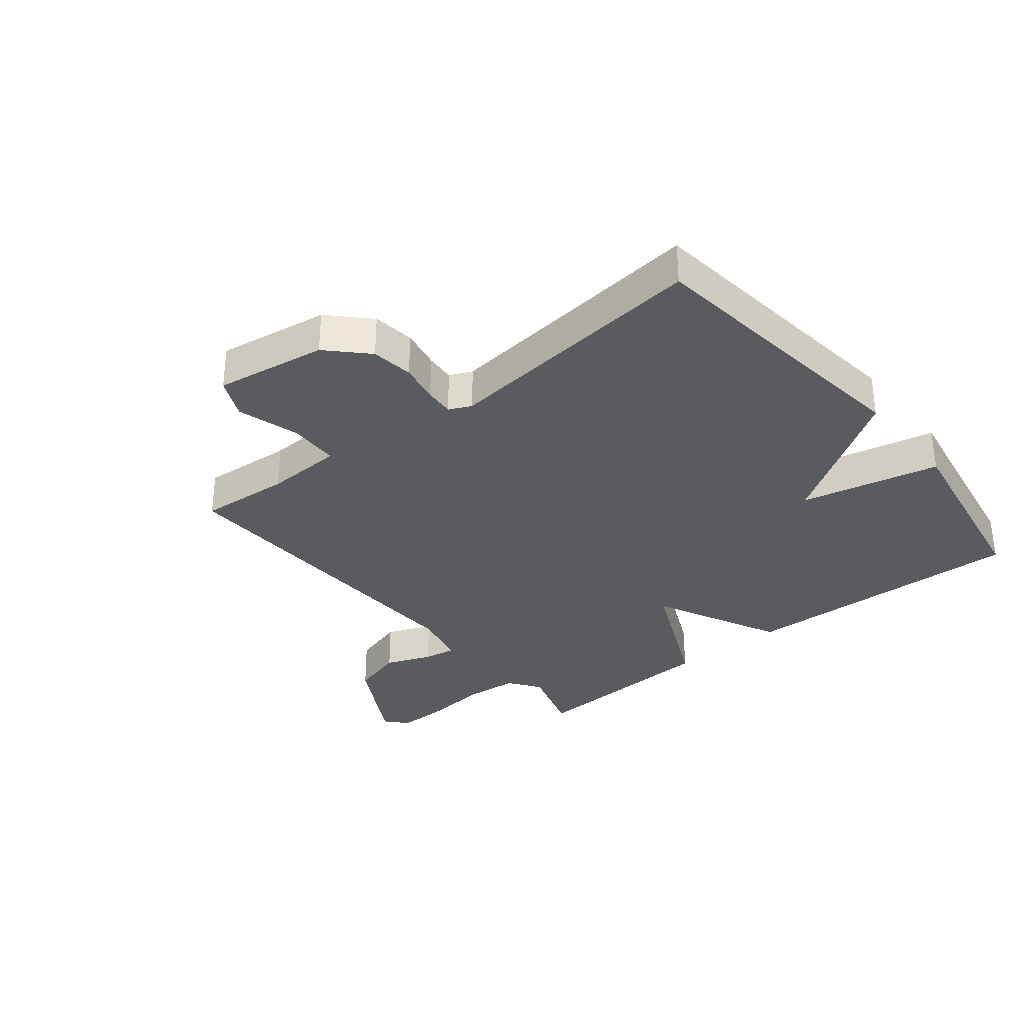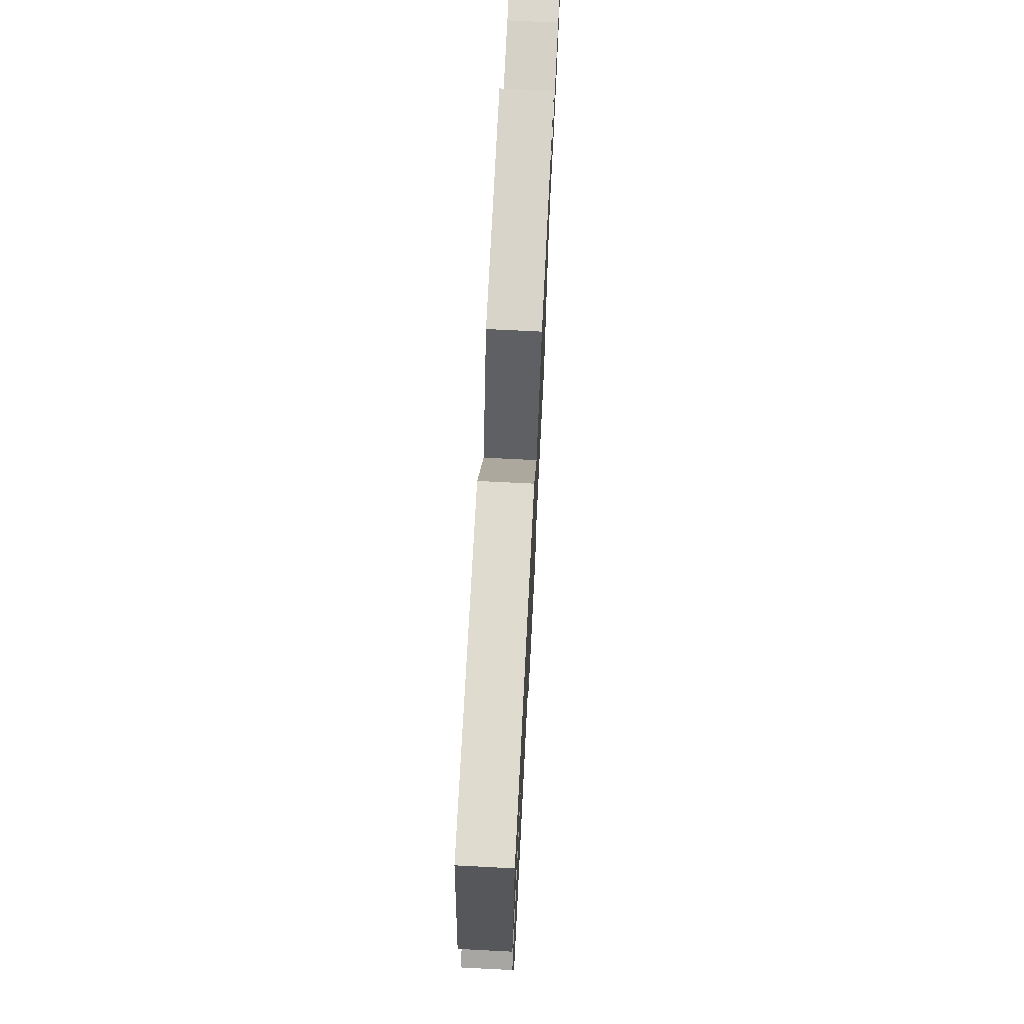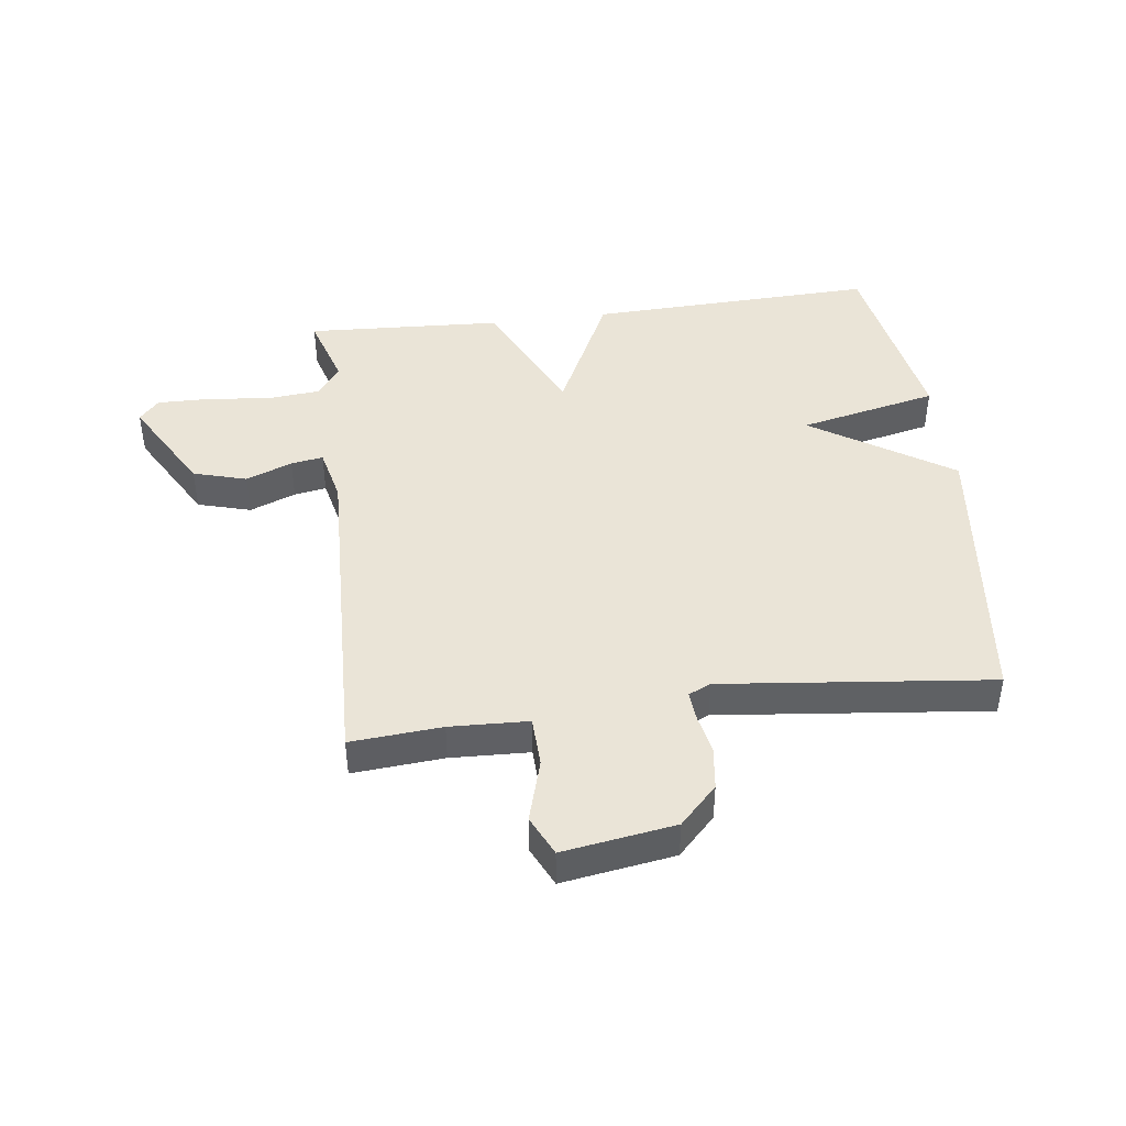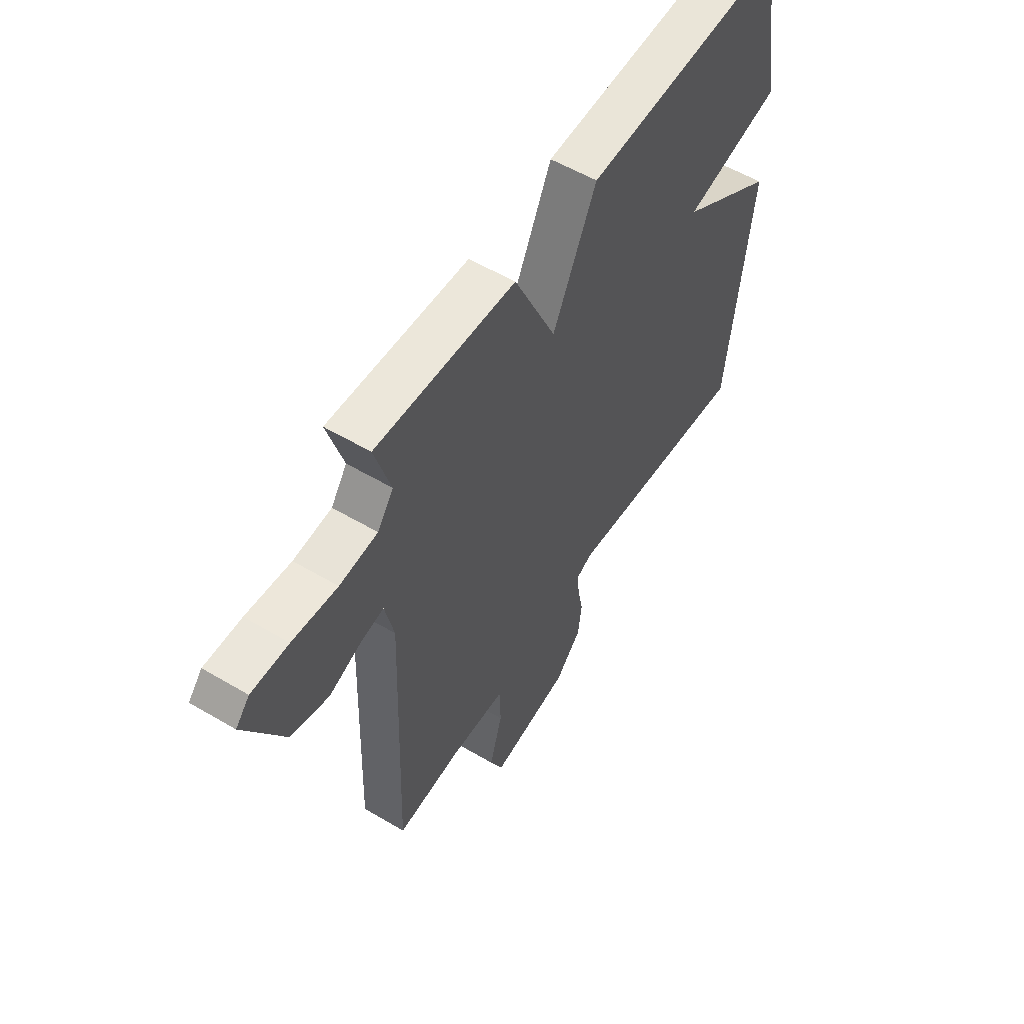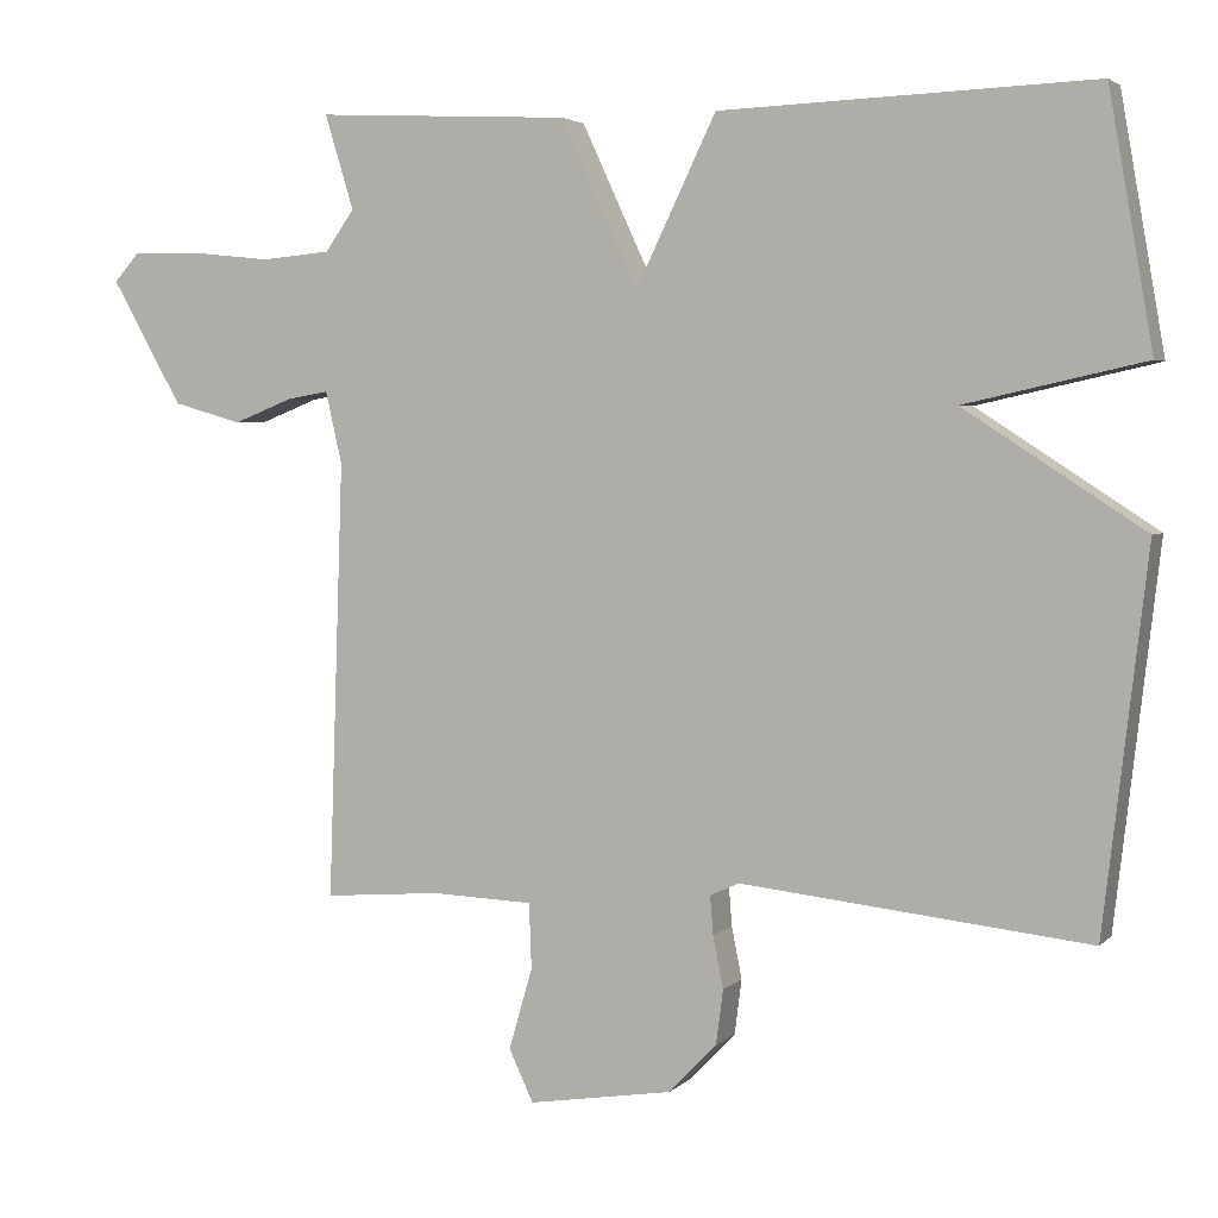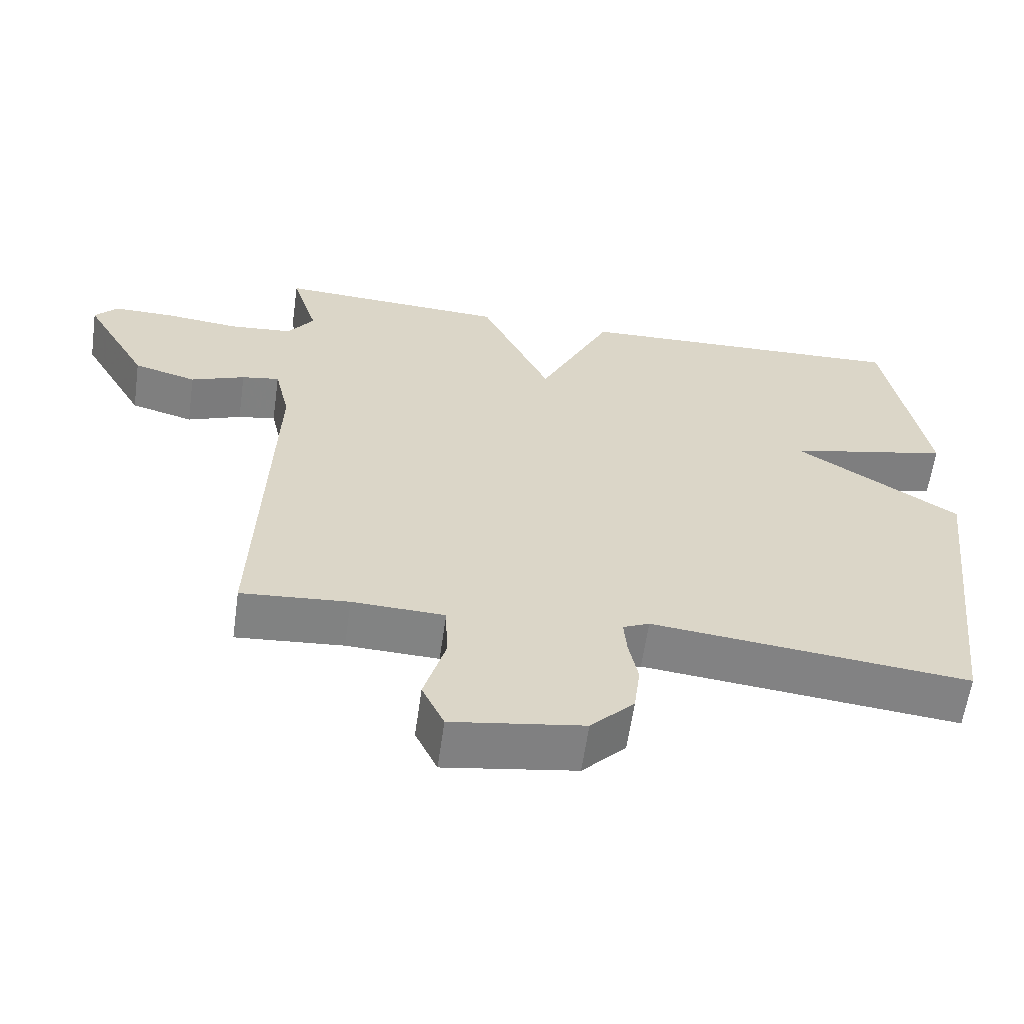
<metadata>
{"format":"obj","ext":"obj","renderer":"f3d","projection":"perspective","resolution":1024,"background":"white","views":[{"elev":-32.9,"azim":-140.9,"up":"+Y"},{"elev":72.6,"azim":-87.1,"up":"+Z"},{"elev":43.6,"azim":172.7,"up":"+Y"},{"elev":55.9,"azim":121.9,"up":"+Z"},{"elev":3.4,"azim":-158.4,"up":"+Z"},{"elev":-60.9,"azim":172.0,"up":"+Z"}]}
</metadata>
<code>
v -0.5 0.07 -0.5
v -0.556 0.07 -0.021
v -0.327 0.07 0.128
v -0.556 0.07 0.179
v -0.5 0.07 0.5
v -0.025 0.07 0.483
v 0.077 0.07 0.271
v 0.175 0.07 0.483
v 0.5 0.07 0.5
v 0.463 0.07 0.379
v 0.5 0.07 0.327
v 0.588 0.07 0.319
v 0.692 0.07 0.33
v 0.778 0.07 0.331
v 0.81 0.07 0.295
v 0.719 0.07 0.135
v 0.631 0.07 0.11
v 0.555 0.07 0.14
v 0.502 0.07 0.149
v 0.481 0.07 0.057
v 0.5 0.07 -0.5
v 0.35 0.07 -0.488
v 0.221 0.07 -0.493
v 0.218 0.07 -0.576
v 0.248 0.07 -0.68
v 0.217 0.07 -0.746
v 0.033 0.07 -0.717
v -0.028 0.07 -0.654
v -0.037 0.07 -0.584
v -0.024 0.07 -0.518
v -0.02 0.07 -0.469
v -0.057 0.07 -0.452
v -0.5 0 -0.5
v -0.556 0 -0.021
v -0.327 0 0.128
v -0.556 0 0.179
v -0.5 0 0.5
v -0.025 0 0.483
v 0.077 0 0.271
v 0.175 0 0.483
v 0.5 0 0.5
v 0.463 0 0.379
v 0.5 0 0.327
v 0.588 0 0.319
v 0.692 0 0.33
v 0.778 0 0.331
v 0.81 0 0.295
v 0.719 0 0.135
v 0.631 0 0.11
v 0.555 0 0.14
v 0.502 0 0.149
v 0.481 0 0.057
v 0.5 0 -0.5
v 0.35 0 -0.488
v 0.221 0 -0.493
v 0.218 0 -0.576
v 0.248 0 -0.68
v 0.217 0 -0.746
v 0.033 0 -0.717
v -0.028 0 -0.654
v -0.037 0 -0.584
v -0.024 0 -0.518
v -0.02 0 -0.469
v -0.057 0 -0.452
f 28 29 30
f 27 28 30
f 26 27 30
f 25 26 30
f 24 25 30
f 23 24 30 31
f 22 23 31 32
f 20 21 22 32
f 16 17 18
f 15 16 18
f 14 15 18
f 13 14 18
f 12 13 18
f 11 12 18 19
f 1 2 3
f 32 1 3
f 20 32 3
f 19 20 3
f 11 19 3
f 10 11 3
f 5 6 7
f 4 5 7
f 3 4 7
f 10 3 7
f 7 8 9 10
f 62 61 60
f 62 60 59
f 62 59 58
f 62 58 57
f 62 57 56
f 63 62 56 55
f 64 63 55 54
f 64 54 53 52
f 50 49 48
f 50 48 47
f 50 47 46
f 50 46 45
f 50 45 44
f 51 50 44 43
f 35 34 33
f 35 33 64
f 35 64 52
f 35 52 51
f 35 51 43
f 35 43 42
f 39 38 37
f 39 37 36
f 39 36 35
f 39 35 42
f 42 41 40 39
f 1 33 34 2
f 2 34 35 3
f 3 35 36 4
f 4 36 37 5
f 5 37 38 6
f 6 38 39 7
f 7 39 40 8
f 8 40 41 9
f 9 41 42 10
f 10 42 43 11
f 11 43 44 12
f 12 44 45 13
f 13 45 46 14
f 14 46 47 15
f 15 47 48 16
f 16 48 49 17
f 17 49 50 18
f 18 50 51 19
f 19 51 52 20
f 20 52 53 21
f 21 53 54 22
f 22 54 55 23
f 23 55 56 24
f 24 56 57 25
f 25 57 58 26
f 26 58 59 27
f 27 59 60 28
f 28 60 61 29
f 29 61 62 30
f 30 62 63 31
f 31 63 64 32
f 32 64 33 1

</code>
